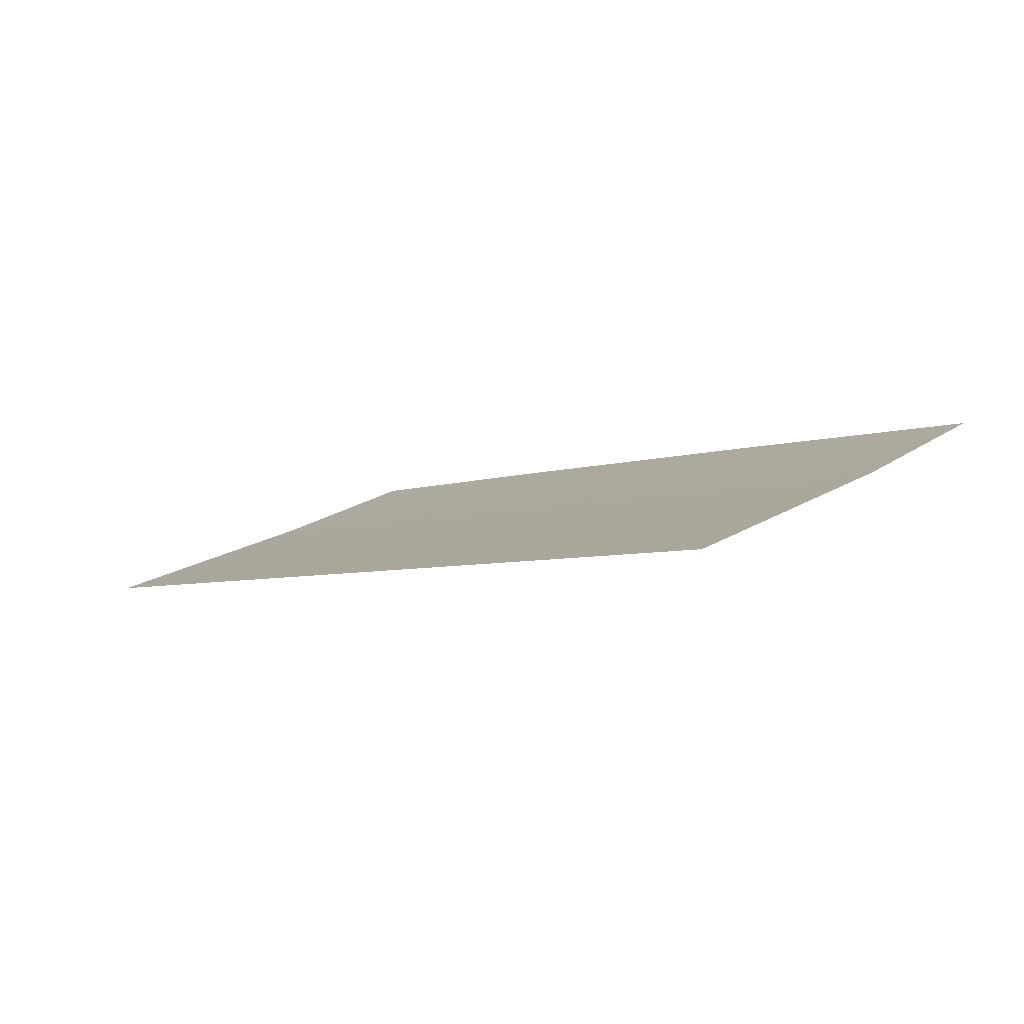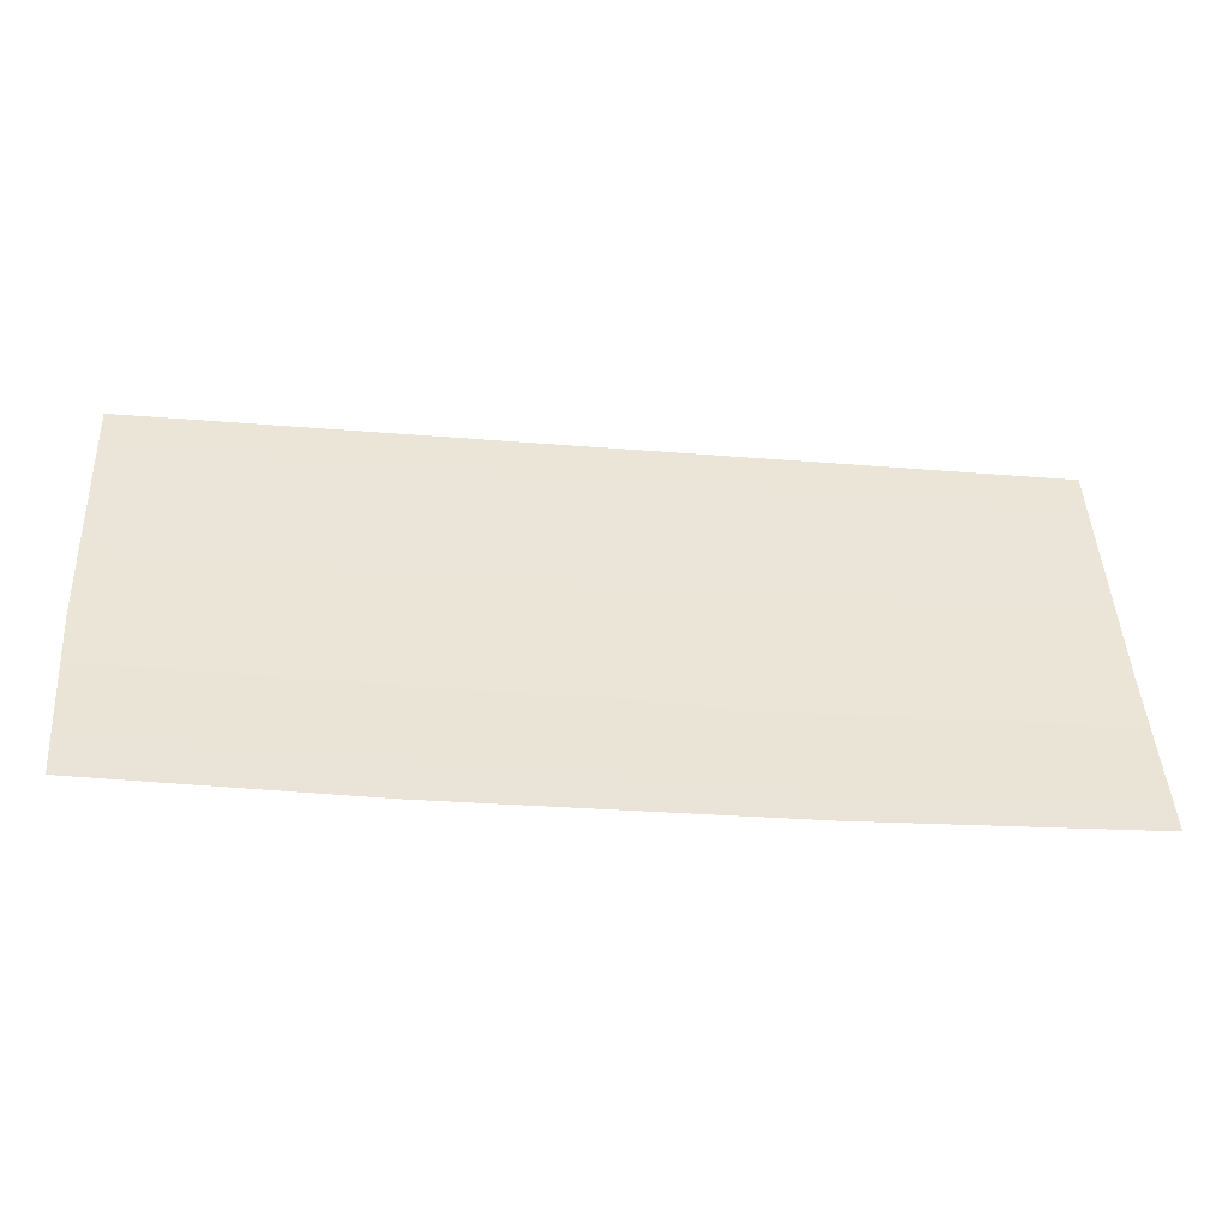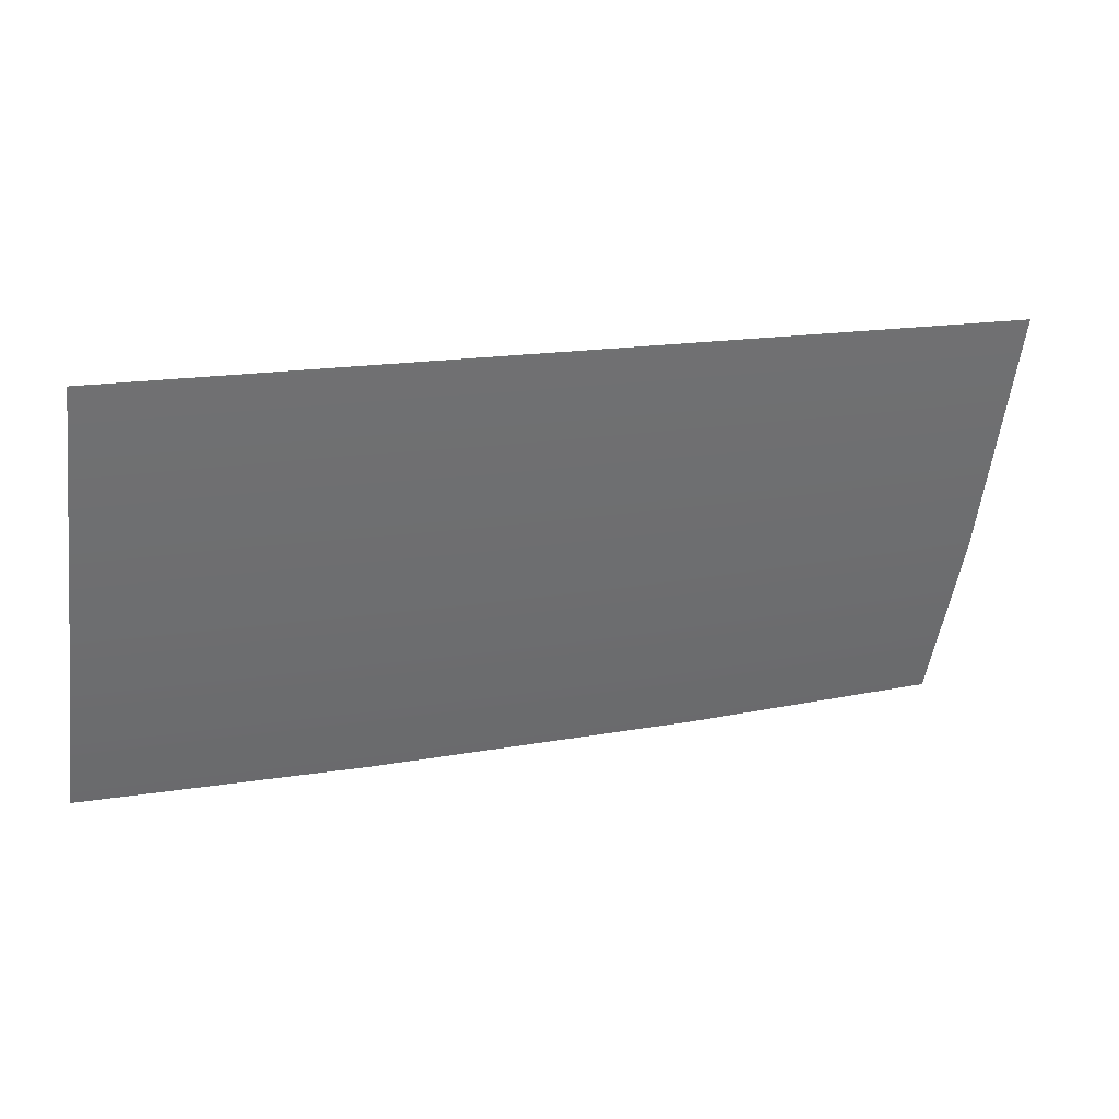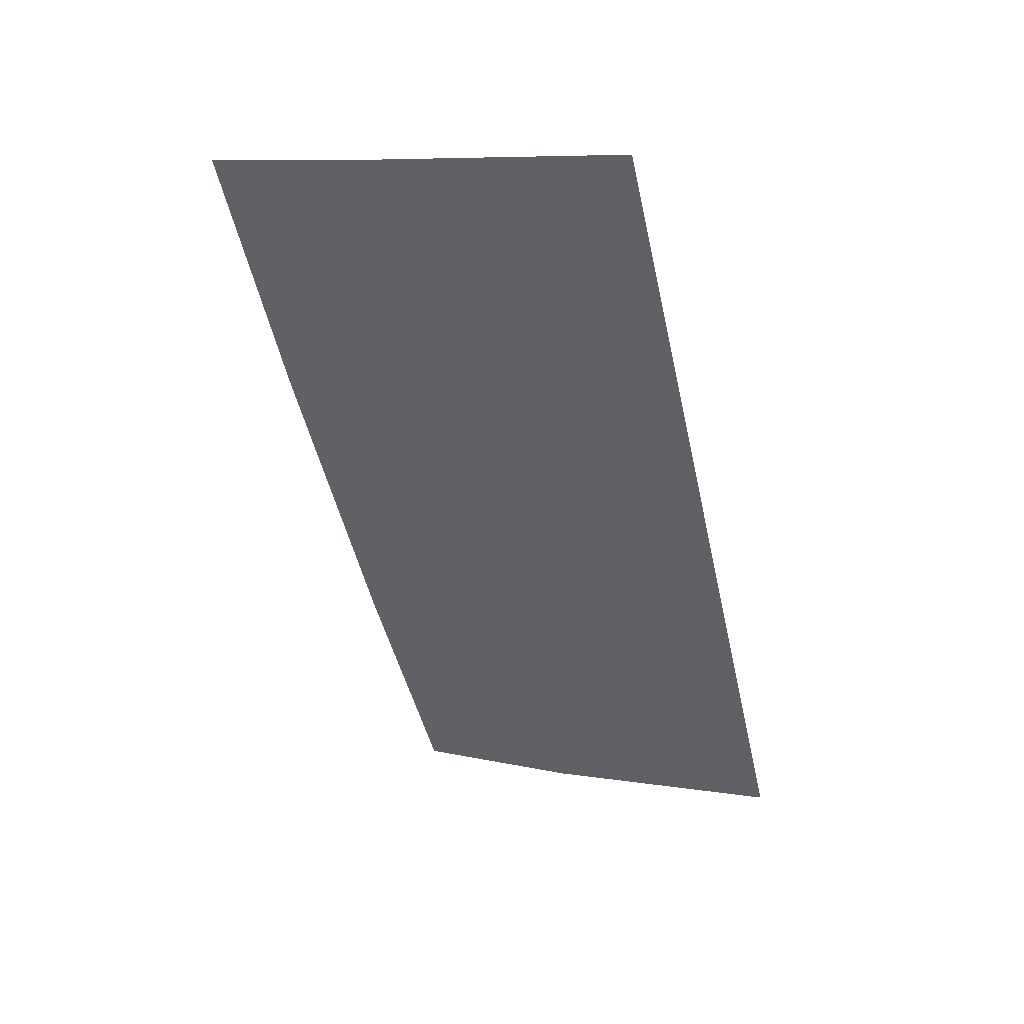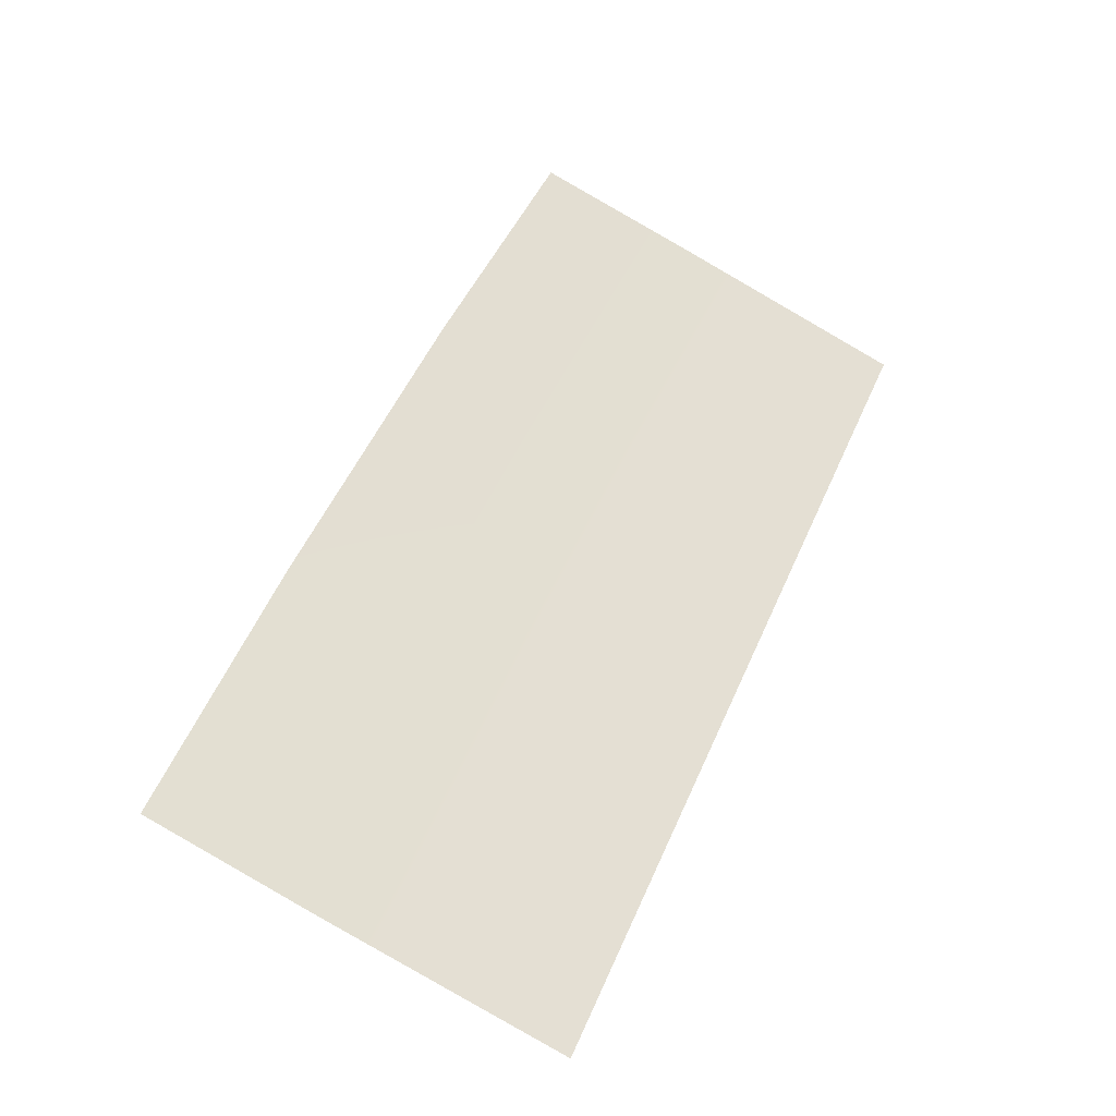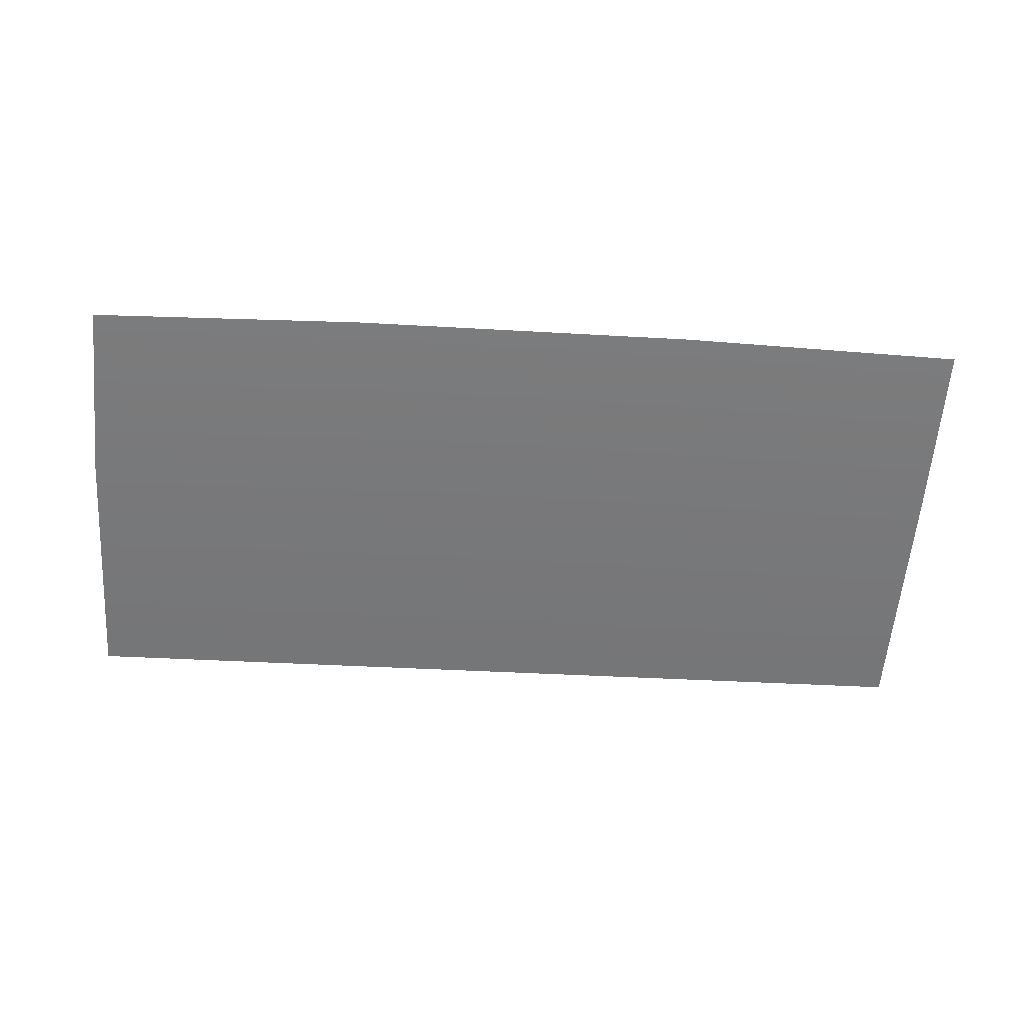
<metadata>
{"format":"obj","ext":"obj","renderer":"f3d","projection":"perspective","resolution":1024,"background":"white","views":[{"elev":-5.3,"azim":46.6,"up":"+Y"},{"elev":-27.0,"azim":172.5,"up":"+Z"},{"elev":15.7,"azim":-21.7,"up":"+Z"},{"elev":-49.0,"azim":-77.5,"up":"+Y"},{"elev":53.6,"azim":-66.4,"up":"+Y"},{"elev":-37.7,"azim":175.7,"up":"+Y"}]}
</metadata>
<code>
o model_4
v 43.24 -185 19.64
v 34.79 -184.9 19.43
v 43.47 -187 24.9
v 31.9 -186.9 24.7
v 43.47 -189.6 32.54
v 31.9 -189.6 32.54
v 26.78 -186.9 24.7
v 26.78 -189.6 32.54
v 24.11 -184.9 19.43
v 15.21 -185 19.64
v 15.21 -187 24.9
v 15.21 -189.6 32.54
f 1 2 3
f 2 4 3
f 3 4 5
f 4 6 5
f 5 6 6
f 6 2 6
f 6 2 2
f 2 7 2
f 2 7 4
f 7 8 4
f 4 8 6
f 8 6 6
f 6 6 2
f 6 2 2
f 2 2 2
f 2 9 2
f 2 9 7
f 9 10 7
f 7 10 11
f 10 11 11
f 11 11 7
f 11 7 7
f 7 7 7
f 7 11 7
f 7 11 8
f 11 12 8

</code>
